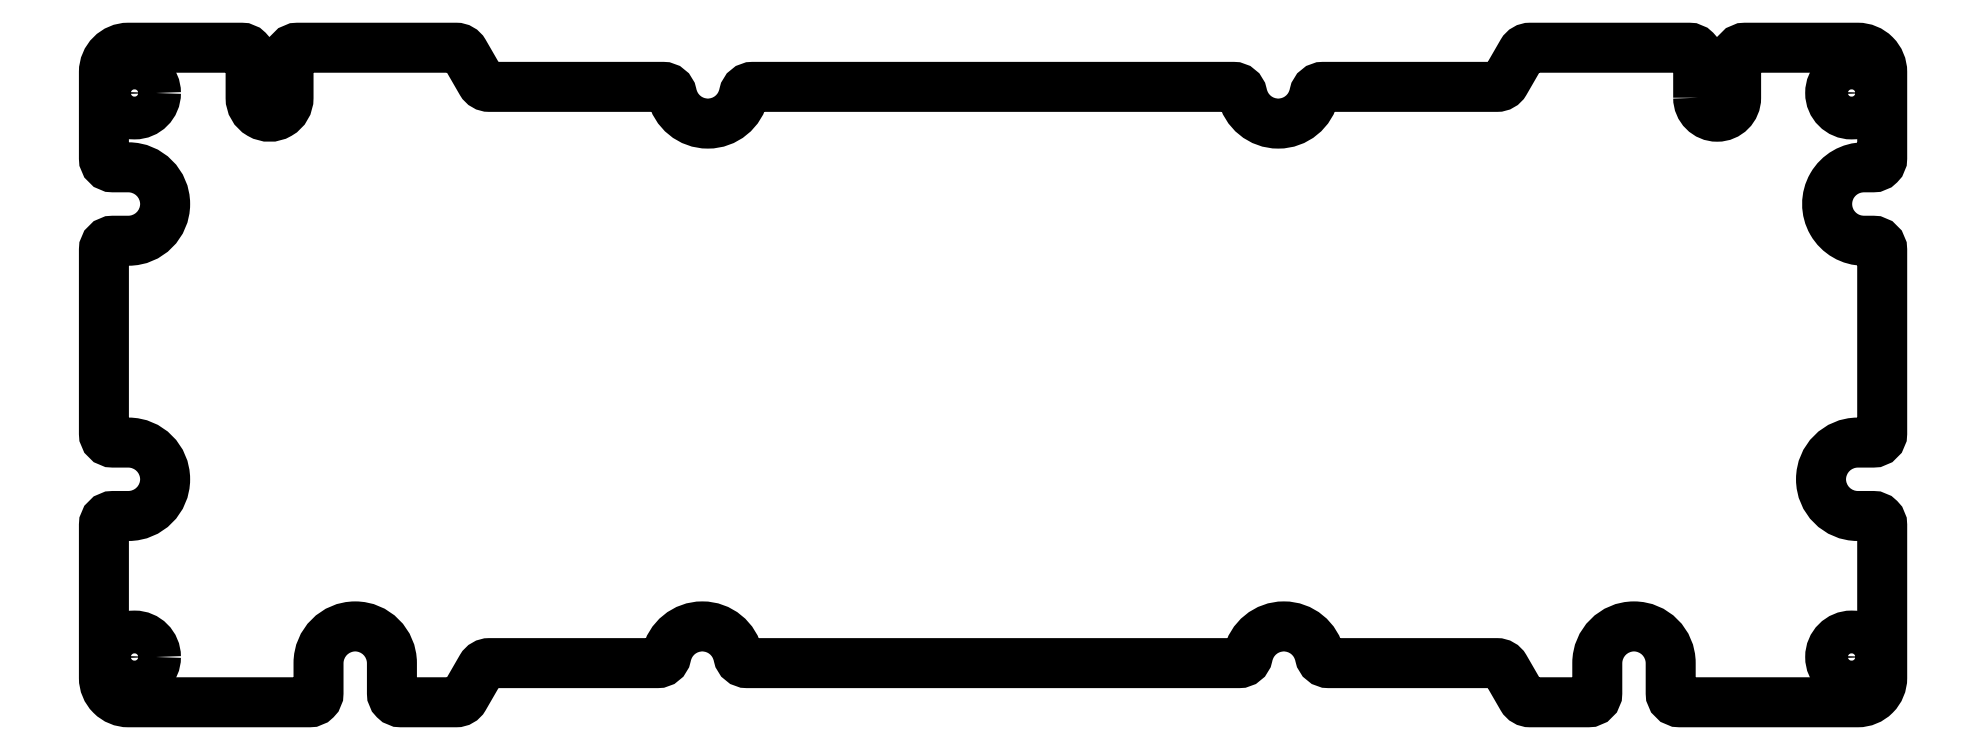
<metadata>
{"format":"dxf","ext":"dxf","renderer":"ezdxf+matplotlib","layout":"modelspace","background":"white","min_lineweight":24,"dpi":150}
</metadata>
<code>
0
SECTION
2
ENTITIES
0
LWPOLYLINE
8
0
90
88
70
1
43
0
10
-28.86
20
97.72
42
1
10
-22.66
20
97.72
10
-22.66
20
104.4
42
-0.4142
10
-21.16
20
105.9
10
-2.774
20
105.9
42
-0.4142
10
1.226
20
101.9
10
1.226
20
87.84
42
-0.4142
10
-0.274
20
86.34
10
-1.774
20
86.34
42
1
10
-1.774
20
74.34
10
-0.274
20
74.34
42
-0.4142
10
1.226
20
72.84
10
1.226
20
42.85
42
-0.4142
10
-0.274
20
41.35
10
-2.774
20
41.35
42
1
10
-2.774
20
29.35
10
-0.274
20
29.35
42
-0.4142
10
1.226
20
27.85
10
1.226
20
2.894
42
-0.4142
10
-2.774
20
-1.106
10
-31.85
20
-1.106
42
-0.4142
10
-33.35
20
0.3942
10
-33.35
20
5.294
42
1
10
-45.35
20
5.294
10
-45.35
20
0.3942
42
-0.4142
10
-46.85
20
-1.106
10
-56.33
20
-1.106
42
-0.2679
10
-57.63
20
-0.3558
10
-60.46
20
4.545
42
0.2679
10
-61.75
20
5.295
10
-89.24
20
5.295
42
-0.3563
10
-90.71
20
6.495
42
0.8164
10
-102.5
20
6.495
42
-0.3563
10
-103.9
20
5.295
10
-184.3
20
5.295
42
-0.3563
10
-185.8
20
6.495
42
0.8164
10
-197.5
20
6.495
42
-0.3563
10
-199
20
5.295
10
-226.5
20
5.295
42
0.2679
10
-227.8
20
4.545
10
-230.6
20
-0.3558
42
-0.2679
10
-231.9
20
-1.106
10
-240.9
20
-1.106
42
-0.4142
10
-242.4
20
0.3942
10
-242.4
20
5.294
42
1
10
-254.4
20
5.294
10
-254.4
20
0.3942
42
-0.4142
10
-255.9
20
-1.106
10
-285.5
20
-1.106
42
-0.4142
10
-289.5
20
2.894
10
-289.5
20
27.85
42
-0.4142
10
-288
20
29.35
10
-285.5
20
29.35
42
1
10
-285.5
20
41.35
10
-288
20
41.35
42
-0.4142
10
-289.5
20
42.85
10
-289.5
20
72.84
42
-0.4142
10
-288
20
74.34
10
-285.5
20
74.34
42
1
10
-285.5
20
86.34
10
-288
20
86.34
42
-0.4142
10
-289.5
20
87.84
10
-289.5
20
101.9
42
-0.4142
10
-285.5
20
105.9
10
-267
20
105.9
42
-0.4142
10
-265.5
20
104.4
10
-265.5
20
97.72
42
1
10
-259.3
20
97.72
10
-259.3
20
104.4
42
-0.4142
10
-257.8
20
105.9
10
-231.9
20
105.9
42
-0.2679
10
-230.6
20
105.1
10
-227.8
20
100.2
42
0.2679
10
-226.5
20
99.49
10
-198.1
20
99.49
42
-0.3564
10
-196.6
20
98.29
42
0.8167
10
-184.9
20
98.29
42
-0.3564
10
-183.4
20
99.49
10
-104.8
20
99.49
42
-0.3564
10
-103.4
20
98.29
42
0.8167
10
-91.62
20
98.29
42
-0.3564
10
-90.15
20
99.49
10
-61.75
20
99.49
42
0.2679
10
-60.46
20
100.2
10
-57.63
20
105.1
42
-0.2679
10
-56.33
20
105.9
10
-30.36
20
105.9
42
-0.4142
10
-28.86
20
104.4
0
CIRCLE
8
0
10
-284.5
20
6.295
30
2.776e-16
40
3.5
210
-1.173e-22
220
-1.87e-17
230
1
0
CIRCLE
8
0
10
-284.5
20
98.49
30
1.665e-15
40
3.5
210
-6.386e-23
220
-1.87e-17
230
1
0
CIRCLE
8
0
10
-3.774
20
98.49
30
1.665e-15
40
3.5
210
-1.064e-22
220
-1.87e-17
230
1
0
CIRCLE
8
0
10
-3.774
20
6.295
30
0
40
3.5
210
-6.395e-23
220
-1.87e-17
230
1
0
ENDSEC
0
EOF

</code>
